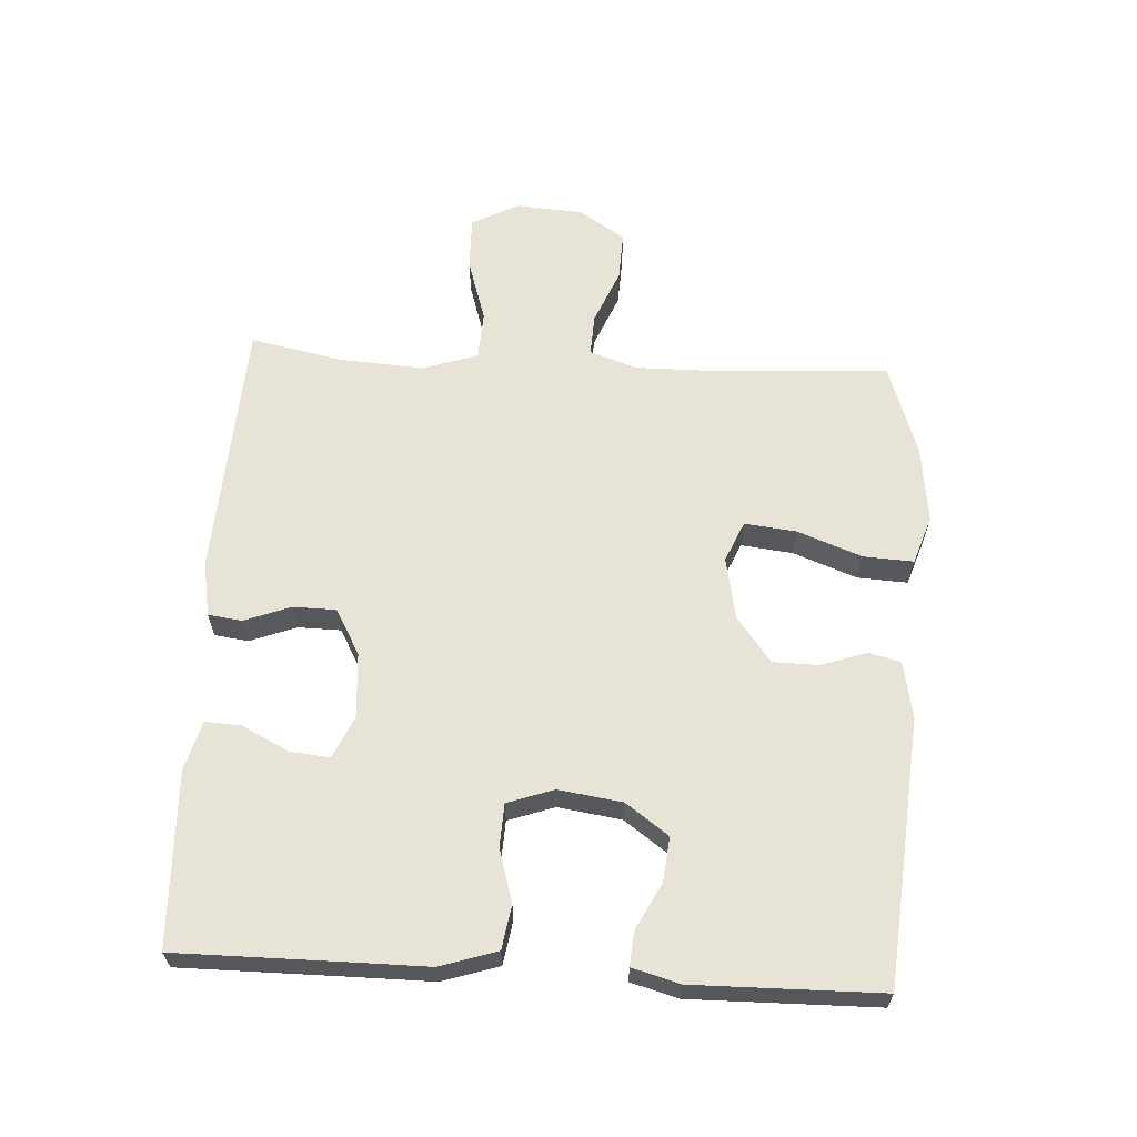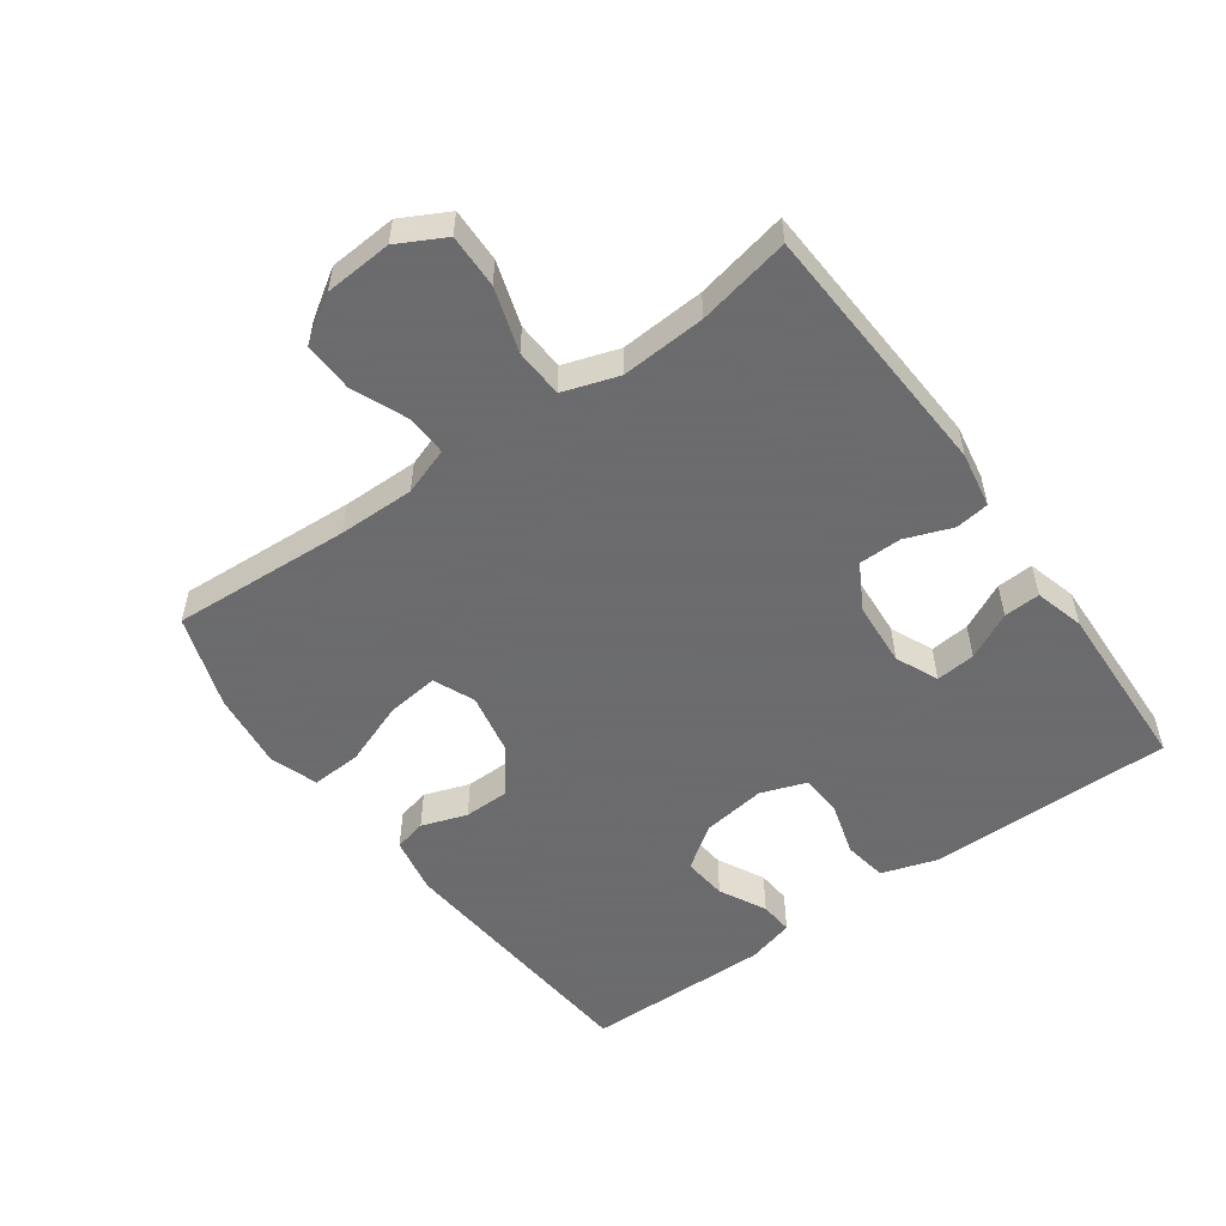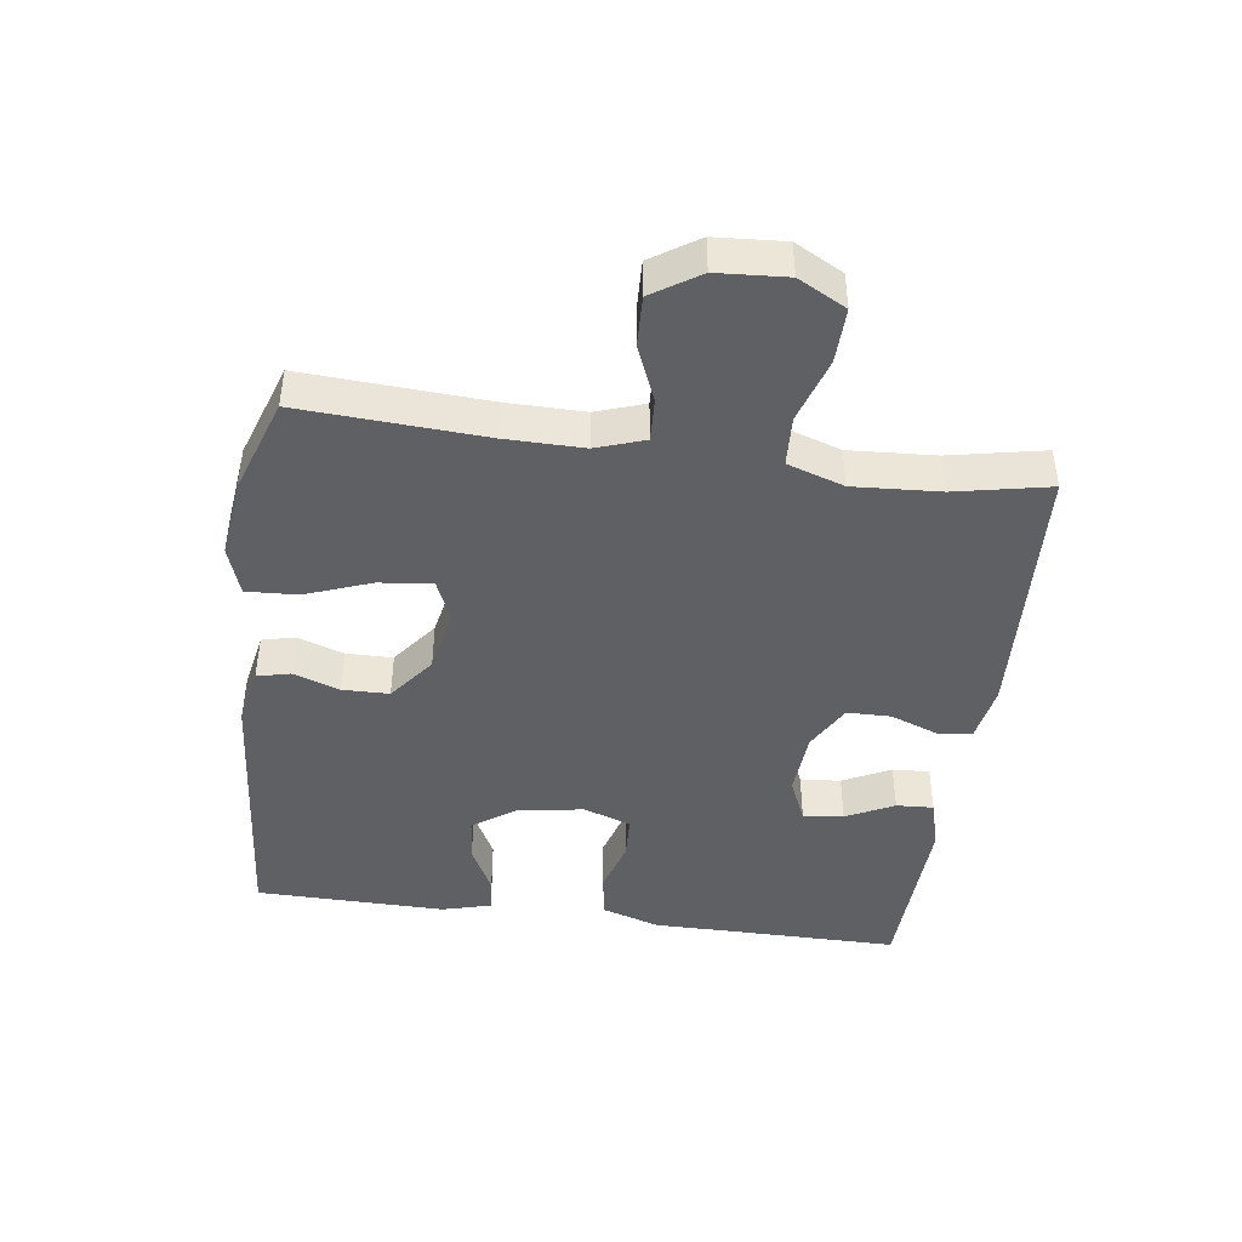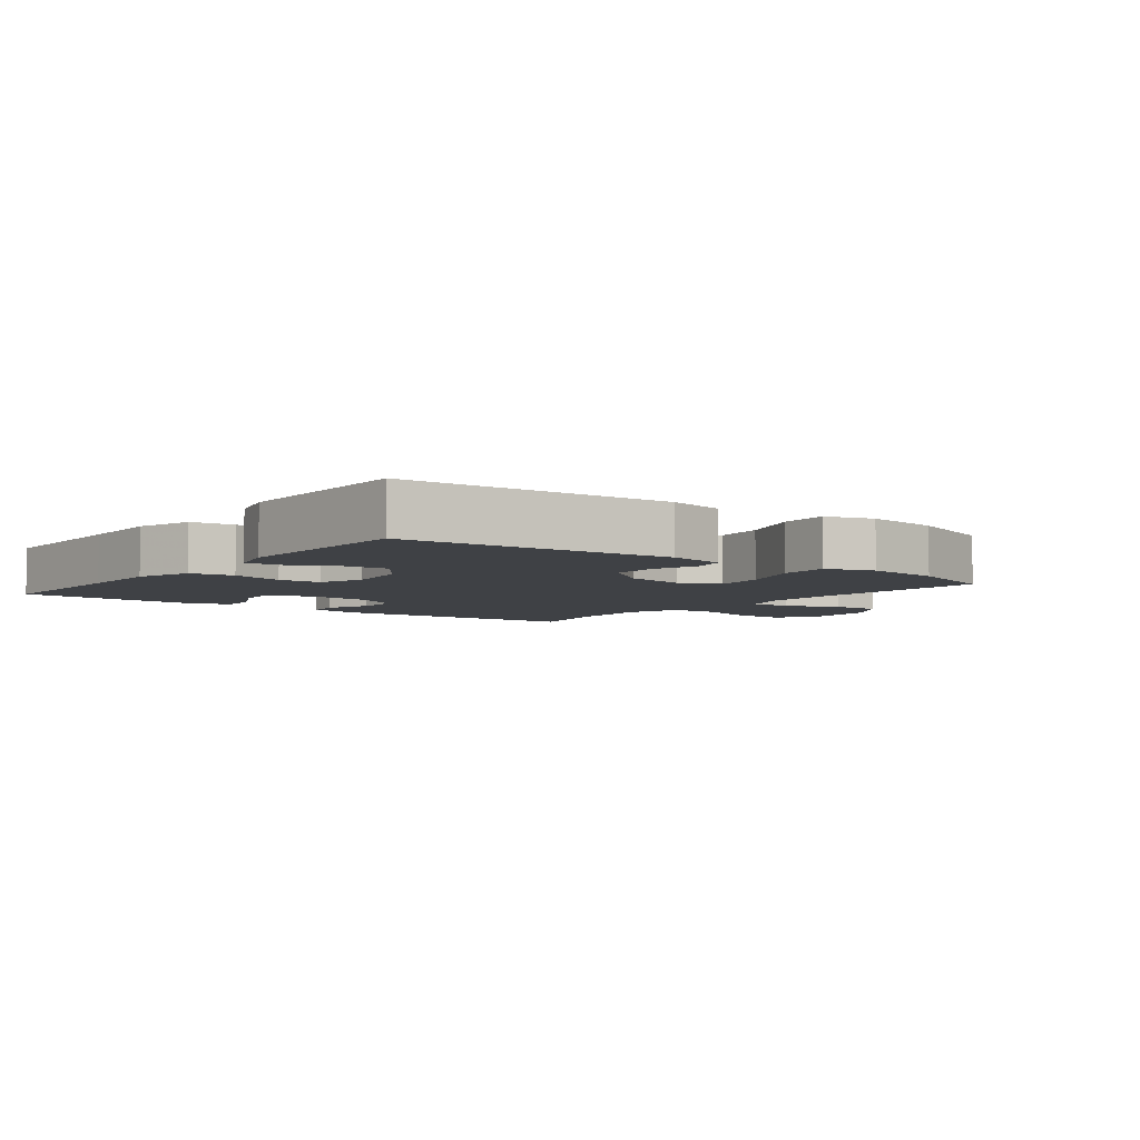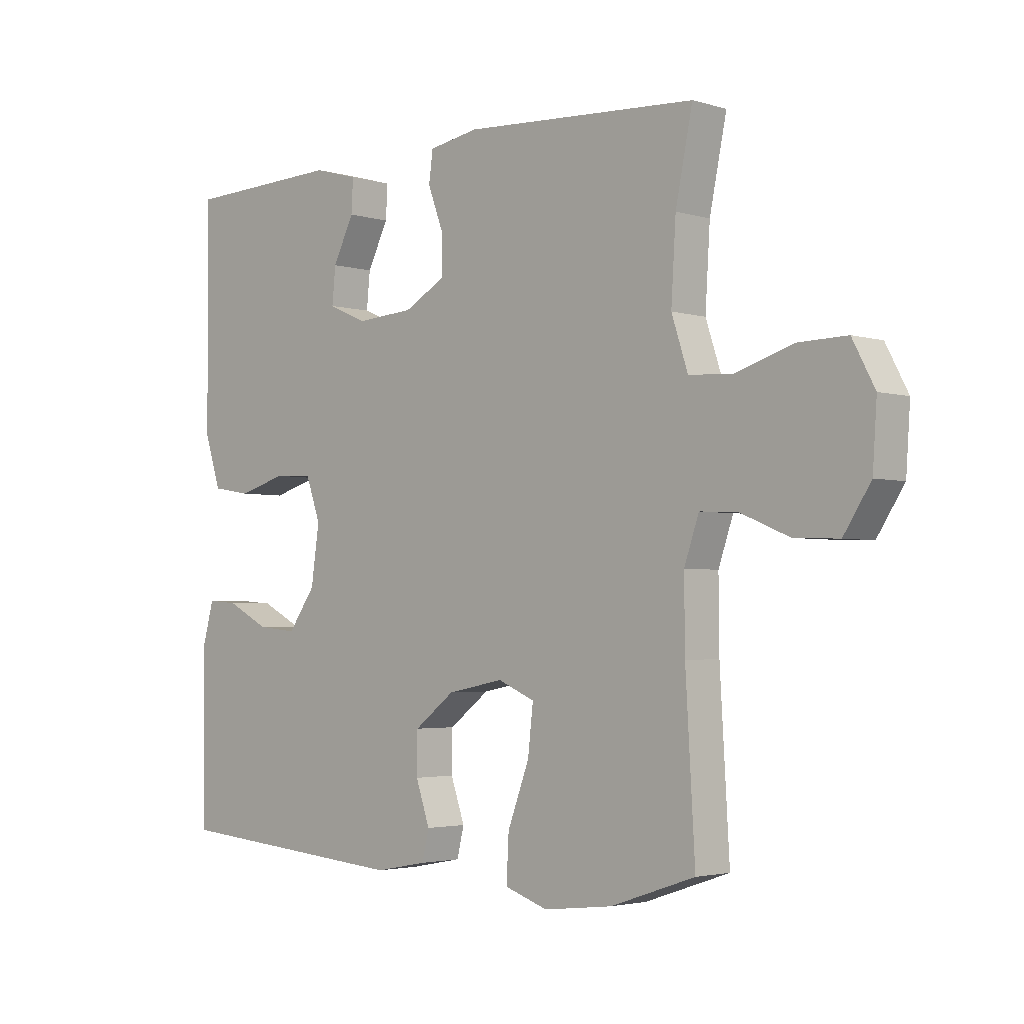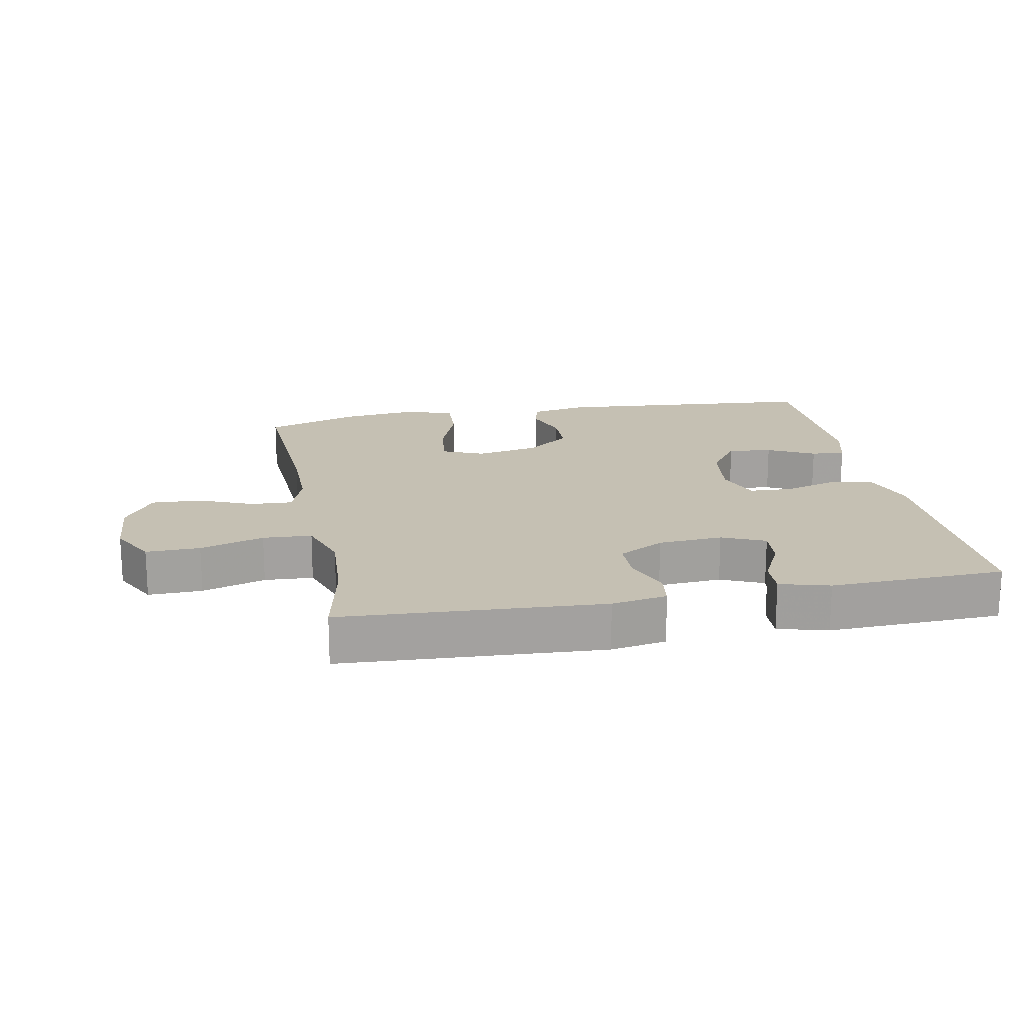
<metadata>
{"format":"obj","ext":"obj","renderer":"f3d","projection":"perspective","resolution":1024,"background":"white","views":[{"elev":62.7,"azim":93.3,"up":"+Y"},{"elev":-53.5,"azim":-54.3,"up":"+Y"},{"elev":-44.0,"azim":-97.8,"up":"+Y"},{"elev":-5.3,"azim":142.2,"up":"+Y"},{"elev":-2.9,"azim":-135.9,"up":"+Z"},{"elev":18.1,"azim":-10.8,"up":"+Y"}]}
</metadata>
<code>
v -0.5 0.07 0.5
v -0.1 0.07 0.522
v -0.015 0.07 0.507
v -0.008 0.07 0.455
v -0.035 0.07 0.383
v -0.034 0.07 0.317
v 0.036 0.07 0.278
v 0.135 0.07 0.271
v 0.201 0.07 0.3
v 0.195 0.07 0.361
v 0.159 0.07 0.433
v 0.156 0.07 0.489
v 0.232 0.07 0.51
v 0.5 0.07 0.5
v 0.499 0.07 0.254
v 0.499 0.07 0.124
v 0.471 0.07 0.037
v 0.404 0.07 0.026
v 0.322 0.07 0.05
v 0.256 0.07 0.047
v 0.231 0.07 -0.024
v 0.245 0.07 -0.122
v 0.292 0.07 -0.188
v 0.36 0.07 -0.181
v 0.432 0.07 -0.144
v 0.484 0.07 -0.14
v 0.504 0.07 -0.213
v 0.5 0.07 -0.5
v 0.092 0.07 -0.534
v 0.003 0.07 -0.517
v -0.009 0.07 -0.467
v 0.015 0.07 -0.397
v 0.014 0.07 -0.327
v -0.055 0.07 -0.274
v -0.151 0.07 -0.255
v -0.214 0.07 -0.282
v -0.205 0.07 -0.362
v -0.168 0.07 -0.461
v -0.164 0.07 -0.538
v -0.238 0.07 -0.563
v -0.356 0.07 -0.549
v -0.5 0.07 -0.5
v -0.484 0.07 -0.224
v -0.483 0.07 -0.107
v -0.508 0.07 -0.034
v -0.572 0.07 -0.037
v -0.656 0.07 -0.072
v -0.732 0.07 -0.075
v -0.778 0.07 -0.004
v -0.785 0.07 0.1
v -0.747 0.07 0.172
v -0.664 0.07 0.17
v -0.566 0.07 0.139
v -0.491 0.07 0.143
v -0.463 0.07 0.228
v -0.471 0.07 0.358
v -0.5 0 0.5
v -0.1 0 0.522
v -0.015 0 0.507
v -0.008 0 0.455
v -0.035 0 0.383
v -0.034 0 0.317
v 0.036 0 0.278
v 0.135 0 0.271
v 0.201 0 0.3
v 0.195 0 0.361
v 0.159 0 0.433
v 0.156 0 0.489
v 0.232 0 0.51
v 0.5 0 0.5
v 0.499 0 0.254
v 0.499 0 0.124
v 0.471 0 0.037
v 0.404 0 0.026
v 0.322 0 0.05
v 0.256 0 0.047
v 0.231 0 -0.024
v 0.245 0 -0.122
v 0.292 0 -0.188
v 0.36 0 -0.181
v 0.432 0 -0.144
v 0.484 0 -0.14
v 0.504 0 -0.213
v 0.5 0 -0.5
v 0.092 0 -0.534
v 0.003 0 -0.517
v -0.009 0 -0.467
v 0.015 0 -0.397
v 0.014 0 -0.327
v -0.055 0 -0.274
v -0.151 0 -0.255
v -0.214 0 -0.282
v -0.205 0 -0.362
v -0.168 0 -0.461
v -0.164 0 -0.538
v -0.238 0 -0.563
v -0.356 0 -0.549
v -0.5 0 -0.5
v -0.484 0 -0.224
v -0.483 0 -0.107
v -0.508 0 -0.034
v -0.572 0 -0.037
v -0.656 0 -0.072
v -0.732 0 -0.075
v -0.778 0 -0.004
v -0.785 0 0.1
v -0.747 0 0.172
v -0.664 0 0.17
v -0.566 0 0.139
v -0.491 0 0.143
v -0.463 0 0.228
v -0.471 0 0.358
f 50 51 52 53
f 50 53 54
f 49 50 54
f 46 47 48 49
f 45 46 49 54
f 44 45 54 55
f 40 41 42 43
f 40 43 44 55
f 37 38 39 40
f 36 37 40 55
f 29 30 31 32
f 29 32 33
f 28 29 33
f 27 28 33 34
f 24 25 26 27
f 23 24 27 34
f 16 17 18 19
f 15 16 19 20
f 14 15 20
f 13 14 20
f 10 11 12 13
f 9 10 13 20
f 8 9 20 21
f 2 3 4 5
f 56 1 2 5
f 56 5 6
f 35 36 55 56
f 35 56 6 7
f 22 23 34 35
f 21 22 35
f 7 8 21 35
f 109 108 107 106
f 110 109 106
f 110 106 105
f 105 104 103 102
f 110 105 102 101
f 111 110 101 100
f 99 98 97 96
f 111 100 99 96
f 96 95 94 93
f 111 96 93 92
f 88 87 86 85
f 89 88 85
f 89 85 84
f 90 89 84 83
f 83 82 81 80
f 90 83 80 79
f 75 74 73 72
f 76 75 72 71
f 76 71 70
f 76 70 69
f 69 68 67 66
f 76 69 66 65
f 77 76 65 64
f 61 60 59 58
f 61 58 57 112
f 62 61 112
f 112 111 92 91
f 63 62 112 91
f 91 90 79 78
f 91 78 77
f 91 77 64 63
f 1 57 58 2
f 2 58 59 3
f 3 59 60 4
f 4 60 61 5
f 5 61 62 6
f 6 62 63 7
f 7 63 64 8
f 8 64 65 9
f 9 65 66 10
f 10 66 67 11
f 11 67 68 12
f 12 68 69 13
f 13 69 70 14
f 14 70 71 15
f 15 71 72 16
f 16 72 73 17
f 17 73 74 18
f 18 74 75 19
f 19 75 76 20
f 20 76 77 21
f 21 77 78 22
f 22 78 79 23
f 23 79 80 24
f 24 80 81 25
f 25 81 82 26
f 26 82 83 27
f 27 83 84 28
f 28 84 85 29
f 29 85 86 30
f 30 86 87 31
f 31 87 88 32
f 32 88 89 33
f 33 89 90 34
f 34 90 91 35
f 35 91 92 36
f 36 92 93 37
f 37 93 94 38
f 38 94 95 39
f 39 95 96 40
f 40 96 97 41
f 41 97 98 42
f 42 98 99 43
f 43 99 100 44
f 44 100 101 45
f 45 101 102 46
f 46 102 103 47
f 47 103 104 48
f 48 104 105 49
f 49 105 106 50
f 50 106 107 51
f 51 107 108 52
f 52 108 109 53
f 53 109 110 54
f 54 110 111 55
f 55 111 112 56
f 56 112 57 1

</code>
